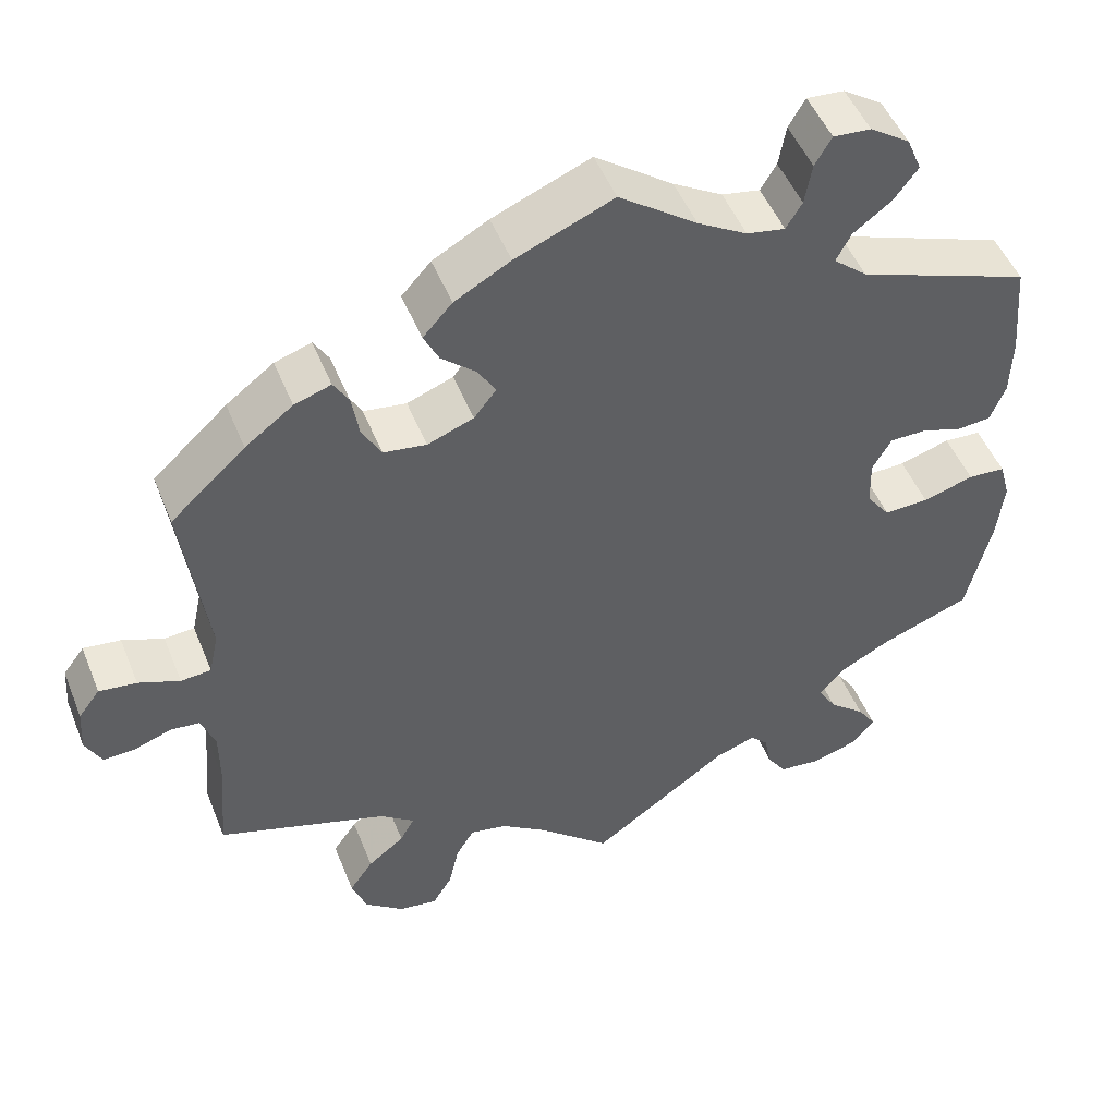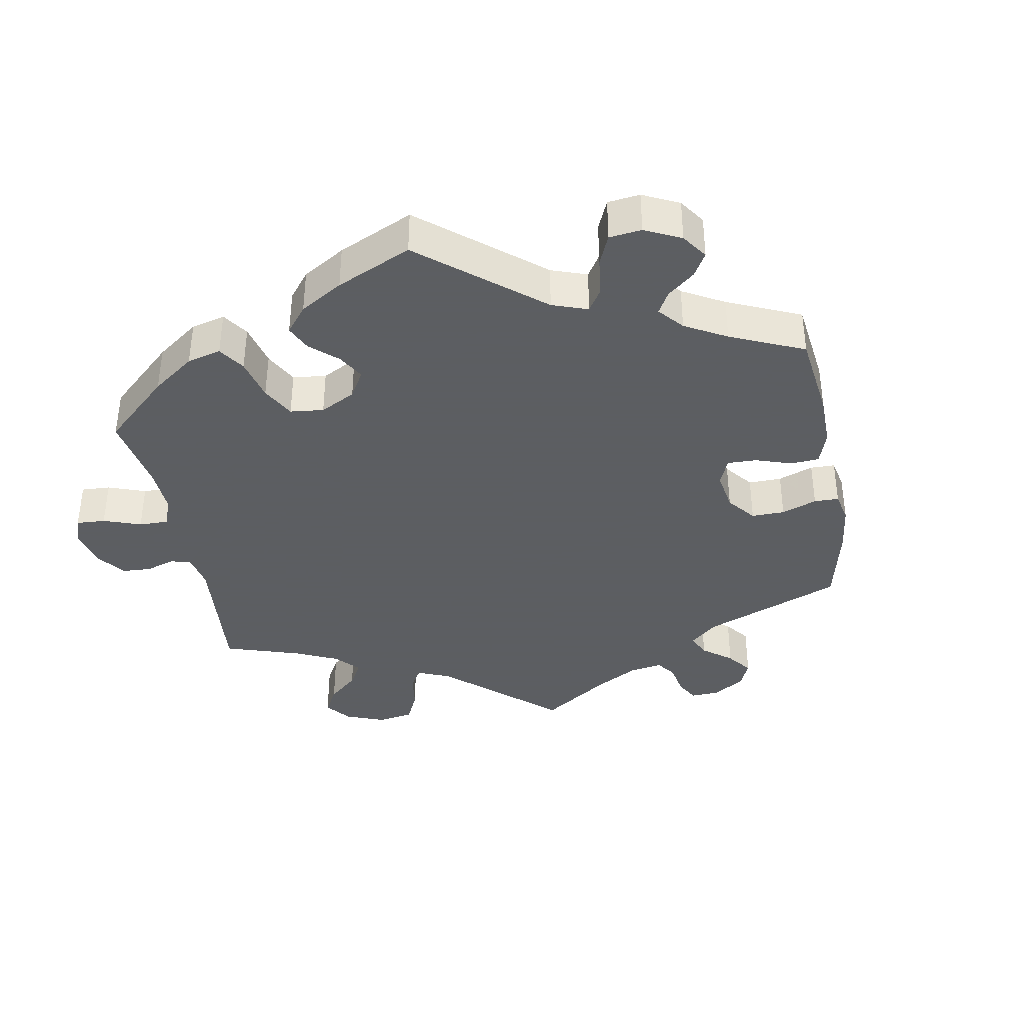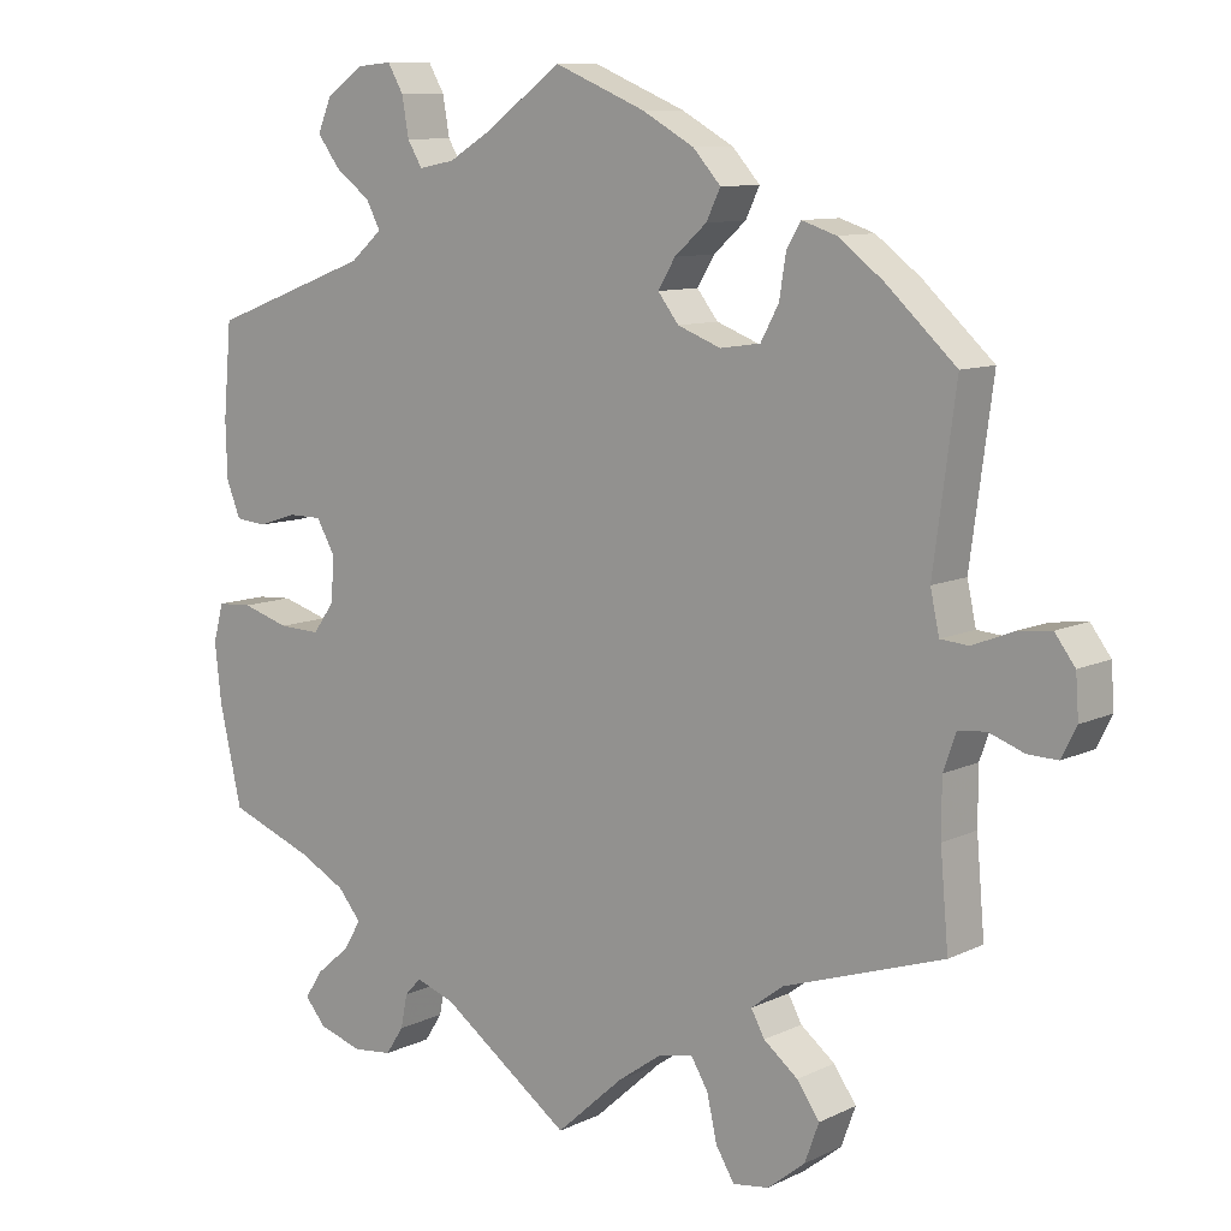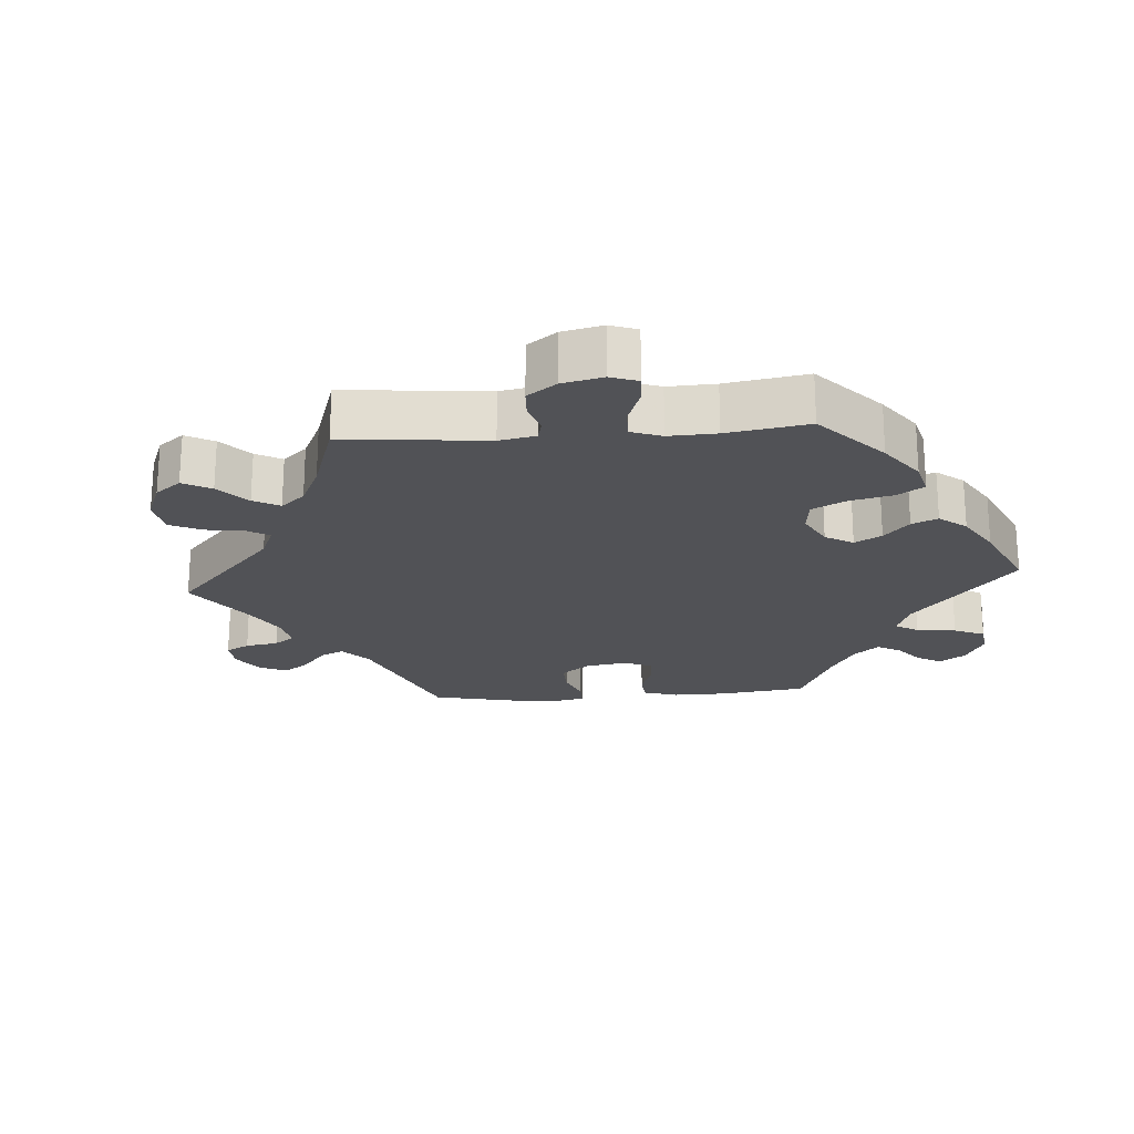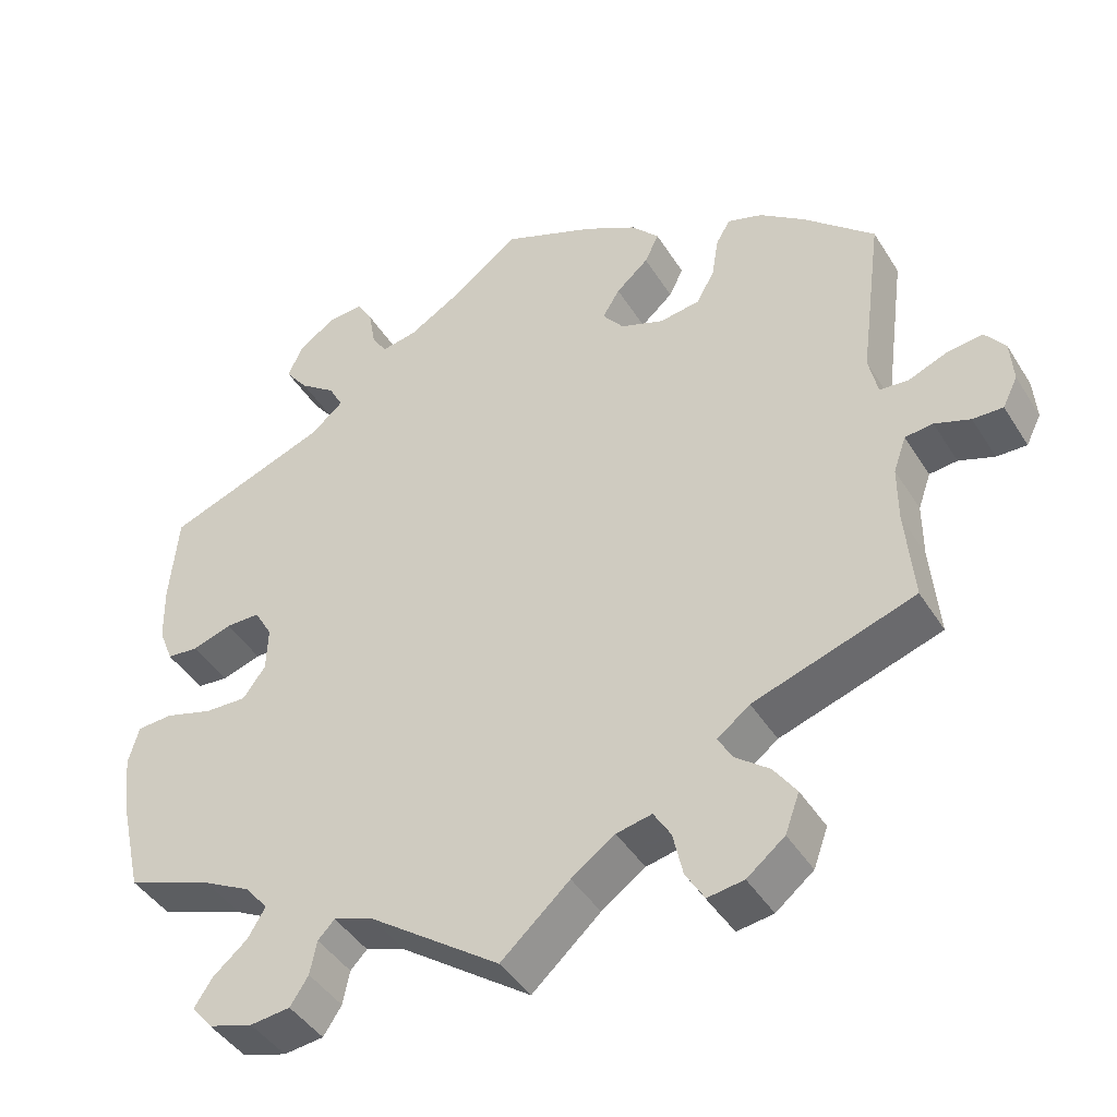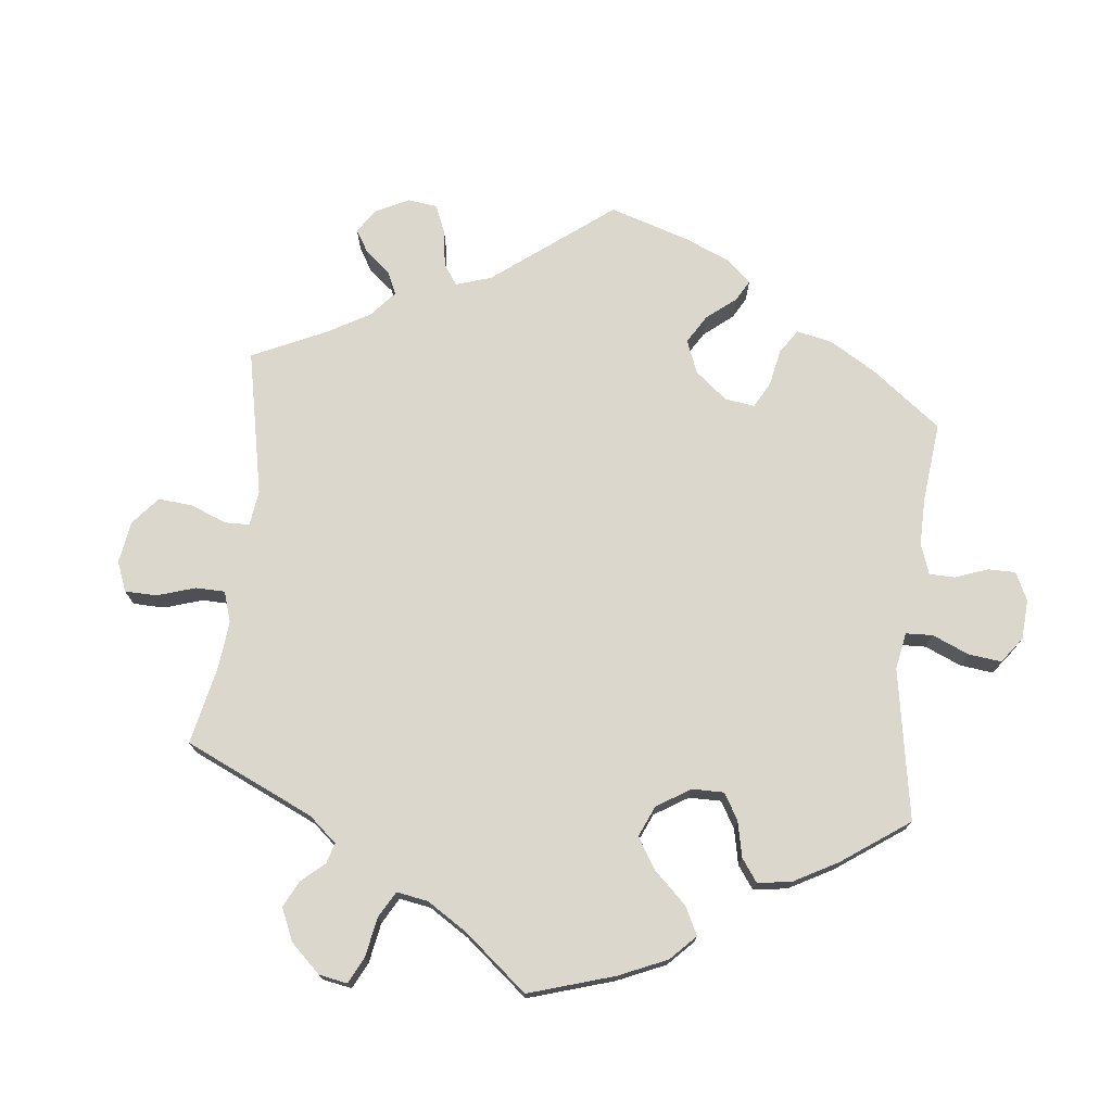
<metadata>
{"format":"obj","ext":"obj","renderer":"f3d","projection":"perspective","resolution":1024,"background":"white","views":[{"elev":49.8,"azim":158.4,"up":"+Z"},{"elev":-37.4,"azim":-49.7,"up":"+Y"},{"elev":9.8,"azim":39.5,"up":"+Z"},{"elev":-21.2,"azim":-145.6,"up":"+Y"},{"elev":-43.5,"azim":29.8,"up":"+Z"},{"elev":73.4,"azim":-113.7,"up":"+Y"}]}
</metadata>
<code>
v -0.374 0.07 0.54
v 0.383 0.07 0.441
v 0.609 0.07 0.048
v 0.231 0.07 0.316
v 0.557 0.07 0.027
v -0.351 0.07 -0.462
v 0.526 0.07 -0.112
v -0.277 0.07 0.428
v -0.363 0.07 0.034
v 0.323 0.07 -0.381
v -0.305 0.07 0.619
v 0.656 0.07 0.054
v -0.281 0.07 -0.583
v 0 0.07 -0.62
v -0.257 0.07 -0.546
v -0.422 0.07 -0.353
v 0.305 0.07 -0.618
v -0.395 0.07 -0.067
v 0.257 0.07 -0.625
v -0.567 0.07 -0.179
v -0.576 0.07 -0.1
v 0.168 0.07 0.412
v -0.527 0.07 0.063
v 0.687 0.07 -0.038
v 0.149 0.07 -0.497
v -0.344 0.07 0.5
v -0.562 0.07 -0.049
v 0.298 0.07 -0.447
v 0.519 0.07 0.03
v -0.397 0.07 -0.501
v -0.208 0.07 0.502
v -0.174 0.07 -0.496
v -0.334 0.07 -0.589
v 0.627 0.07 -0.077
v -0.387 0.07 0.076
v 0.58 0.07 -0.06
v -0.537 0.07 -0.31
v -0.16 0.07 0.511
v -0.228 0.07 0.535
v 0.285 0.07 0.324
v -0.226 0.07 -0.478
v 0.173 0.07 0.338
v -0.237 0.07 0.587
v -0.248 0.07 -0.501
v -0.537 0.07 0.31
v -0.515 0.07 -0.046
v -0.393 0.07 -0.571
v -0.548 0.07 0.186
v 0.219 0.07 -0.525
v 0.23 0.07 0.489
v 0.344 0.07 -0.483
v 0.337 0.07 0.456
v -0.355 0.07 0.585
v 0.443 0.07 0.396
v -0.328 0.07 -0.423
v 0.683 0.07 0.018
v 0.507 0.07 0.085
v -0.32 0.07 0.391
v 0.196 0.07 -0.487
v 0.309 0.07 0.368
v -0.098 0.07 0.548
v 0.211 0.07 0.45
v -0.296 0.07 0.464
v 0.091 0.07 -0.538
v 0.193 0.07 0.53
v 0.145 0.07 0.374
v 0.667 0.07 -0.078
v -0.433 0.07 0.076
v -0.485 0.07 0.059
v 0.28 0.07 -0.414
v 0.232 0.07 -0.584
v 0.537 0.07 -0.31
v 0.537 0.07 0.31
v -0.258 0.07 0.623
v -0.451 0.07 -0.065
v -0.365 0.07 -0.026
v -0.546 0.07 0.111
v 0.318 0.07 0.424
v 0.355 0.07 -0.578
v 0.123 0.07 0.569
v 0 0.07 0.62
v 0.543 0.07 -0.064
v -0.421 0.07 -0.538
v 0.526 0.07 -0.186
v 0.374 0.07 -0.526
v -0.359 0.07 -0.386
v -0.374 -0 0.54
v 0.383 -0 0.441
v 0.609 -0 0.048
v 0.231 -0 0.316
v 0.557 -0 0.027
v -0.351 -0 -0.462
v 0.526 -0 -0.112
v -0.277 -0 0.428
v -0.363 -0 0.034
v 0.323 -0 -0.381
v -0.305 -0 0.619
v 0.656 -0 0.054
v -0.281 -0 -0.583
v 0 -0 -0.62
v -0.257 -0 -0.546
v -0.422 -0 -0.353
v 0.305 -0 -0.618
v -0.395 -0 -0.067
v 0.257 -0 -0.625
v -0.567 -0 -0.179
v -0.576 -0 -0.1
v 0.168 -0 0.412
v -0.527 -0 0.063
v 0.687 -0 -0.038
v 0.149 -0 -0.497
v -0.344 -0 0.5
v -0.562 -0 -0.049
v 0.298 -0 -0.447
v 0.519 -0 0.03
v -0.397 -0 -0.501
v -0.208 -0 0.502
v -0.174 -0 -0.496
v -0.334 -0 -0.589
v 0.627 -0 -0.077
v -0.387 -0 0.076
v 0.58 -0 -0.06
v -0.537 -0 -0.31
v -0.16 -0 0.511
v -0.228 -0 0.535
v 0.285 -0 0.324
v -0.226 -0 -0.478
v 0.173 -0 0.338
v -0.237 -0 0.587
v -0.248 -0 -0.501
v -0.537 -0 0.31
v -0.515 -0 -0.046
v -0.393 -0 -0.571
v -0.548 -0 0.186
v 0.219 -0 -0.525
v 0.23 -0 0.489
v 0.344 -0 -0.483
v 0.337 -0 0.456
v -0.355 -0 0.585
v 0.443 -0 0.396
v -0.328 -0 -0.423
v 0.683 -0 0.018
v 0.507 -0 0.085
v -0.32 -0 0.391
v 0.196 -0 -0.487
v 0.309 -0 0.368
v -0.098 -0 0.548
v 0.211 -0 0.45
v -0.296 -0 0.464
v 0.091 -0 -0.538
v 0.193 -0 0.53
v 0.145 -0 0.374
v 0.667 -0 -0.078
v -0.433 -0 0.076
v -0.485 -0 0.059
v 0.28 -0 -0.414
v 0.232 -0 -0.584
v 0.537 -0 -0.31
v 0.537 -0 0.31
v -0.258 -0 0.623
v -0.451 -0 -0.065
v -0.365 -0 -0.026
v -0.546 -0 0.111
v 0.318 -0 0.424
v 0.355 -0 -0.578
v 0.123 -0 0.569
v 0 -0 0.62
v 0.543 -0 -0.064
v -0.421 -0 -0.538
v 0.526 -0 -0.186
v 0.374 -0 -0.526
v -0.359 -0 -0.386
f 61 81 80 65
f 38 61 65 50
f 31 38 50 62
f 11 74 43 39
f 11 39 31
f 53 11 31
f 63 26 1 53
f 8 63 53 31
f 77 48 45 58
f 77 58 8
f 68 69 23 77
f 35 68 77 8
f 9 35 8 31
f 21 27 46 75
f 21 75 18
f 16 37 20 21
f 86 16 21 18
f 55 86 18 76
f 47 83 30 6
f 47 6 55
f 33 47 55
f 44 15 13 33
f 41 44 33 55
f 32 41 55 76
f 64 14 32 76
f 17 19 71 49
f 17 49 59
f 79 17 59
f 28 51 85 79
f 70 28 79 59
f 84 72 10
f 7 84 10 70
f 82 7 70 59
f 24 67 34 36
f 24 36 82
f 56 24 82
f 5 3 12 56
f 5 56 82
f 29 5 82 59
f 2 54 73 57
f 60 78 52 2
f 40 60 2 57
f 4 40 57 29
f 9 31 62 22
f 25 64 76 9
f 42 4 29 59
f 66 42 59 25
f 9 22 66
f 66 25 9
f 151 166 167 147
f 136 151 147 124
f 148 136 124 117
f 125 129 160 97
f 117 125 97
f 117 97 139
f 139 87 112 149
f 117 139 149 94
f 144 131 134 163
f 94 144 163
f 163 109 155 154
f 94 163 154 121
f 117 94 121 95
f 161 132 113 107
f 104 161 107
f 107 106 123 102
f 104 107 102 172
f 162 104 172 141
f 92 116 169 133
f 141 92 133
f 141 133 119
f 119 99 101 130
f 141 119 130 127
f 162 141 127 118
f 162 118 100 150
f 135 157 105 103
f 145 135 103
f 145 103 165
f 165 171 137 114
f 145 165 114 156
f 96 158 170
f 156 96 170 93
f 145 156 93 168
f 122 120 153 110
f 168 122 110
f 168 110 142
f 142 98 89 91
f 168 142 91
f 145 168 91 115
f 143 159 140 88
f 88 138 164 146
f 143 88 146 126
f 115 143 126 90
f 108 148 117 95
f 95 162 150 111
f 145 115 90 128
f 111 145 128 152
f 152 108 95
f 95 111 152
f 80 166 151 65
f 65 151 136 50
f 50 136 148 62
f 62 148 108 22
f 22 108 152 66
f 66 152 128 42
f 42 128 90 4
f 4 90 126 40
f 40 126 146 60
f 60 146 164 78
f 78 164 138 52
f 52 138 88 2
f 2 88 140 54
f 54 140 159 73
f 73 159 143 57
f 57 143 115 29
f 29 115 91 5
f 5 91 89 3
f 3 89 98 12
f 12 98 142 56
f 56 142 110 24
f 24 110 153 67
f 67 153 120 34
f 34 120 122 36
f 36 122 168 82
f 82 168 93 7
f 7 93 170 84
f 84 170 158 72
f 72 158 96 10
f 10 96 156 70
f 70 156 114 28
f 28 114 137 51
f 51 137 171 85
f 85 171 165 79
f 79 165 103 17
f 17 103 105 19
f 19 105 157 71
f 71 157 135 49
f 49 135 145 59
f 59 145 111 25
f 25 111 150 64
f 64 150 100 14
f 14 100 118 32
f 32 118 127 41
f 41 127 130 44
f 44 130 101 15
f 15 101 99 13
f 13 99 119 33
f 33 119 133 47
f 47 133 169 83
f 83 169 116 30
f 30 116 92 6
f 6 92 141 55
f 55 141 172 86
f 86 172 102 16
f 16 102 123 37
f 37 123 106 20
f 20 106 107 21
f 21 107 113 27
f 27 113 132 46
f 46 132 161 75
f 75 161 104 18
f 18 104 162 76
f 76 162 95 9
f 9 95 121 35
f 35 121 154 68
f 68 154 155 69
f 69 155 109 23
f 23 109 163 77
f 77 163 134 48
f 48 134 131 45
f 45 131 144 58
f 58 144 94 8
f 8 94 149 63
f 63 149 112 26
f 26 112 87 1
f 1 87 139 53
f 53 139 97 11
f 11 97 160 74
f 74 160 129 43
f 43 129 125 39
f 39 125 117 31
f 31 117 124 38
f 38 124 147 61
f 61 147 167 81
f 81 167 166 80

</code>
